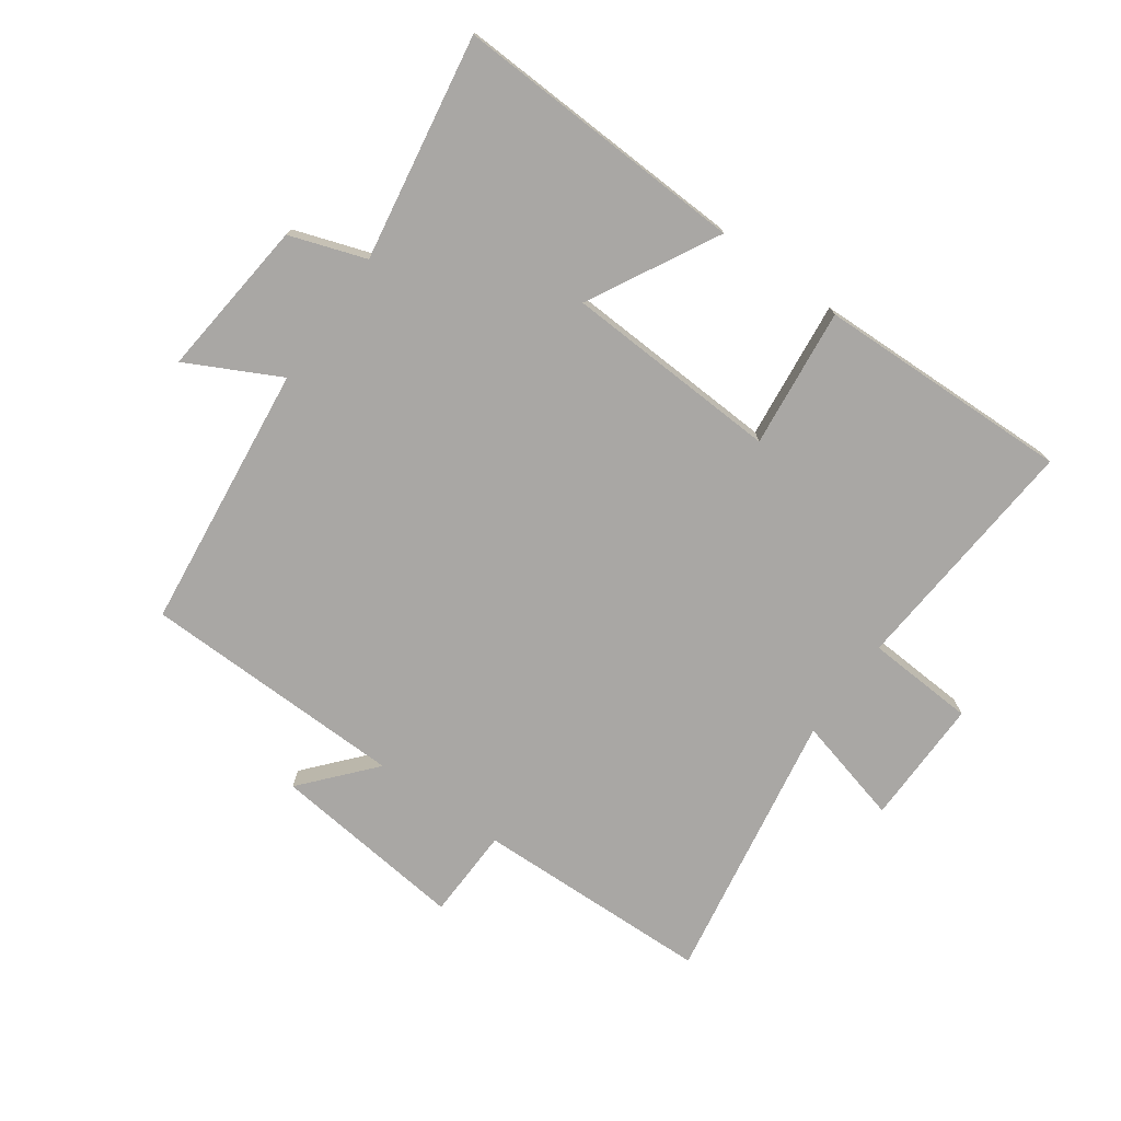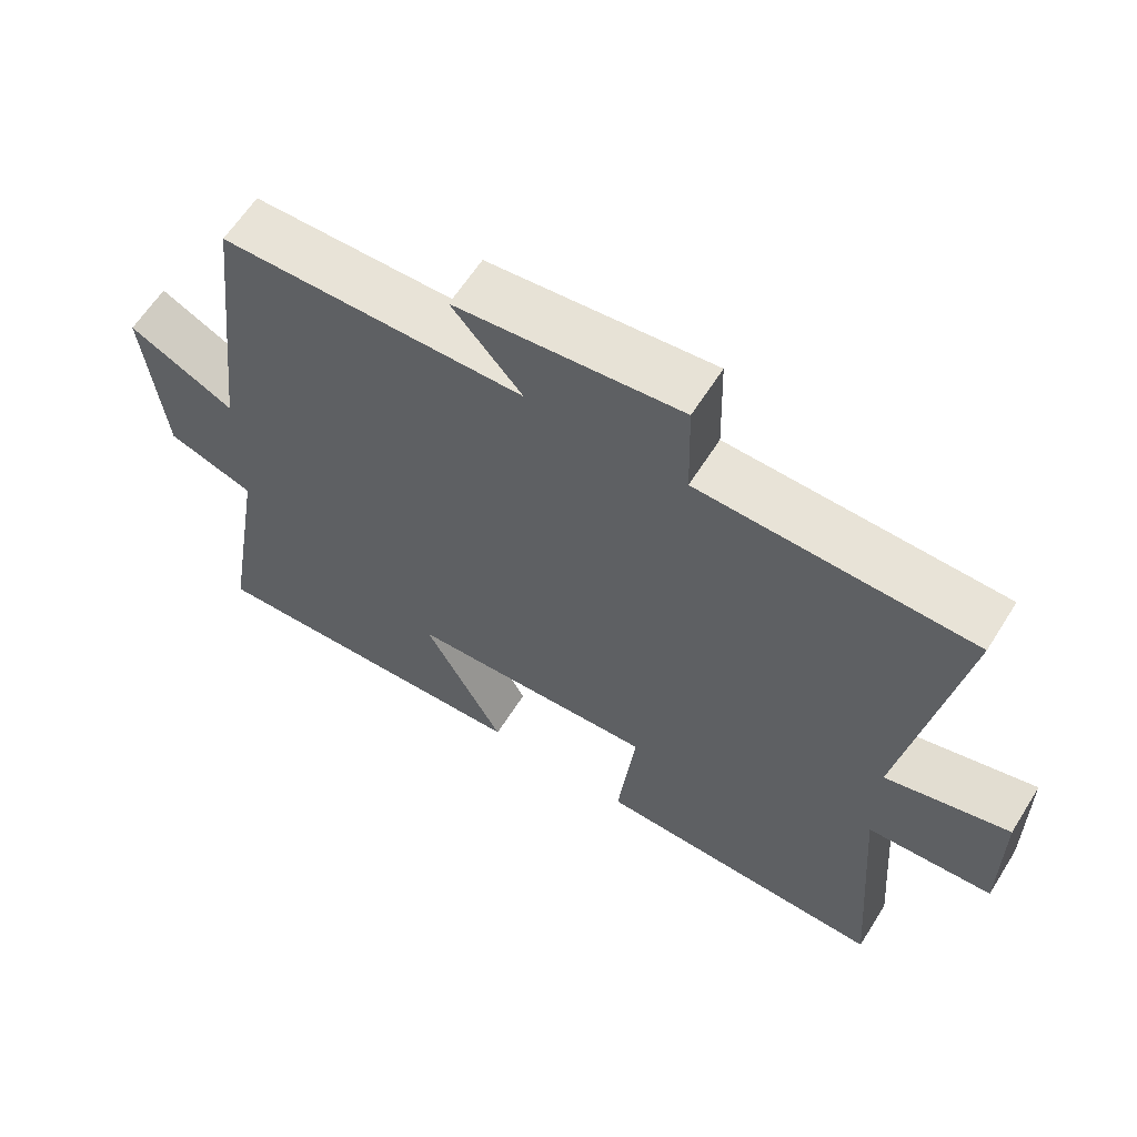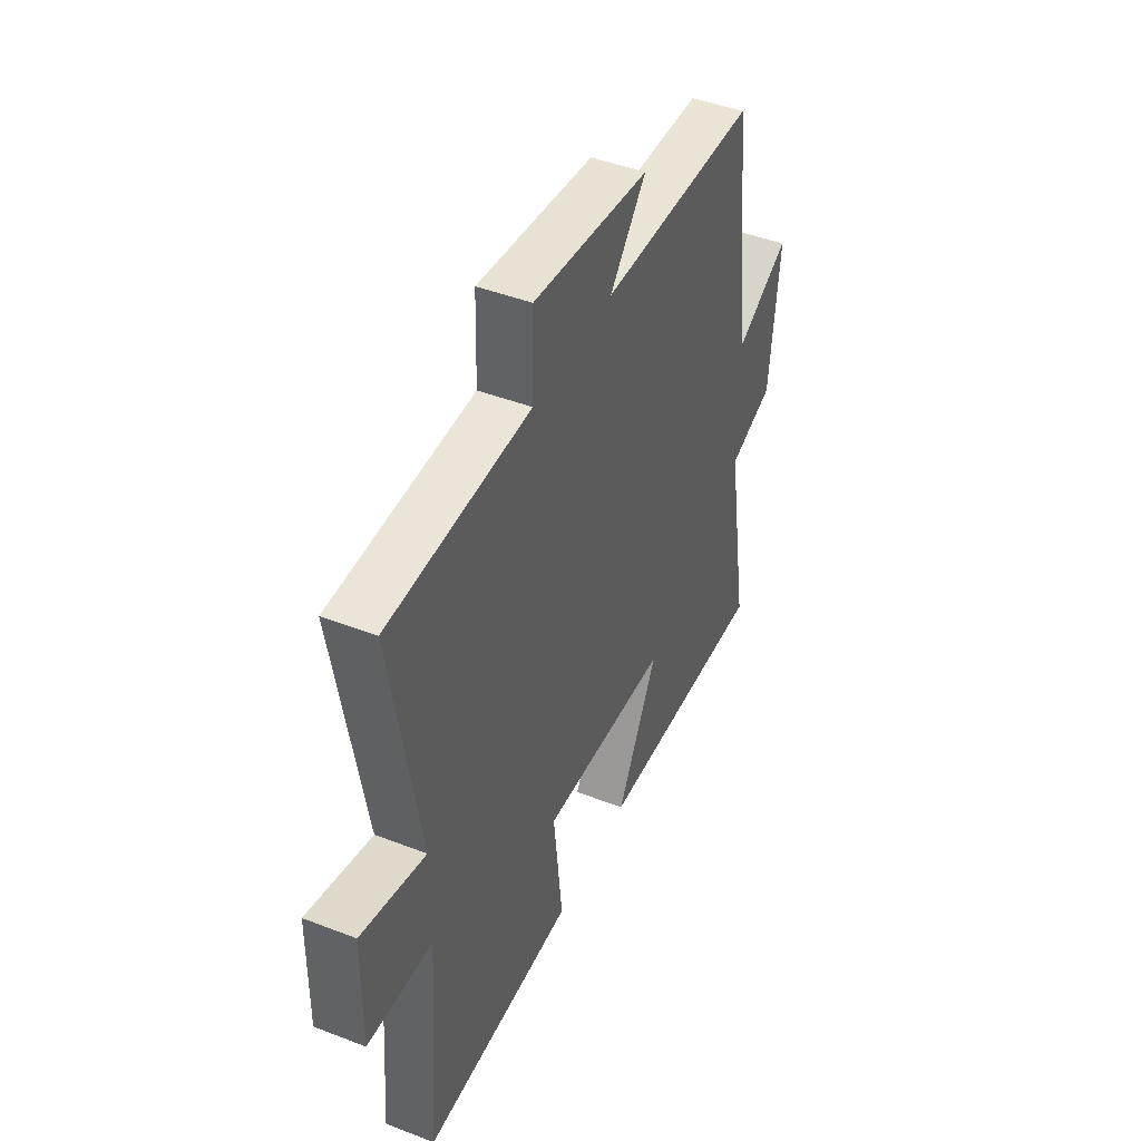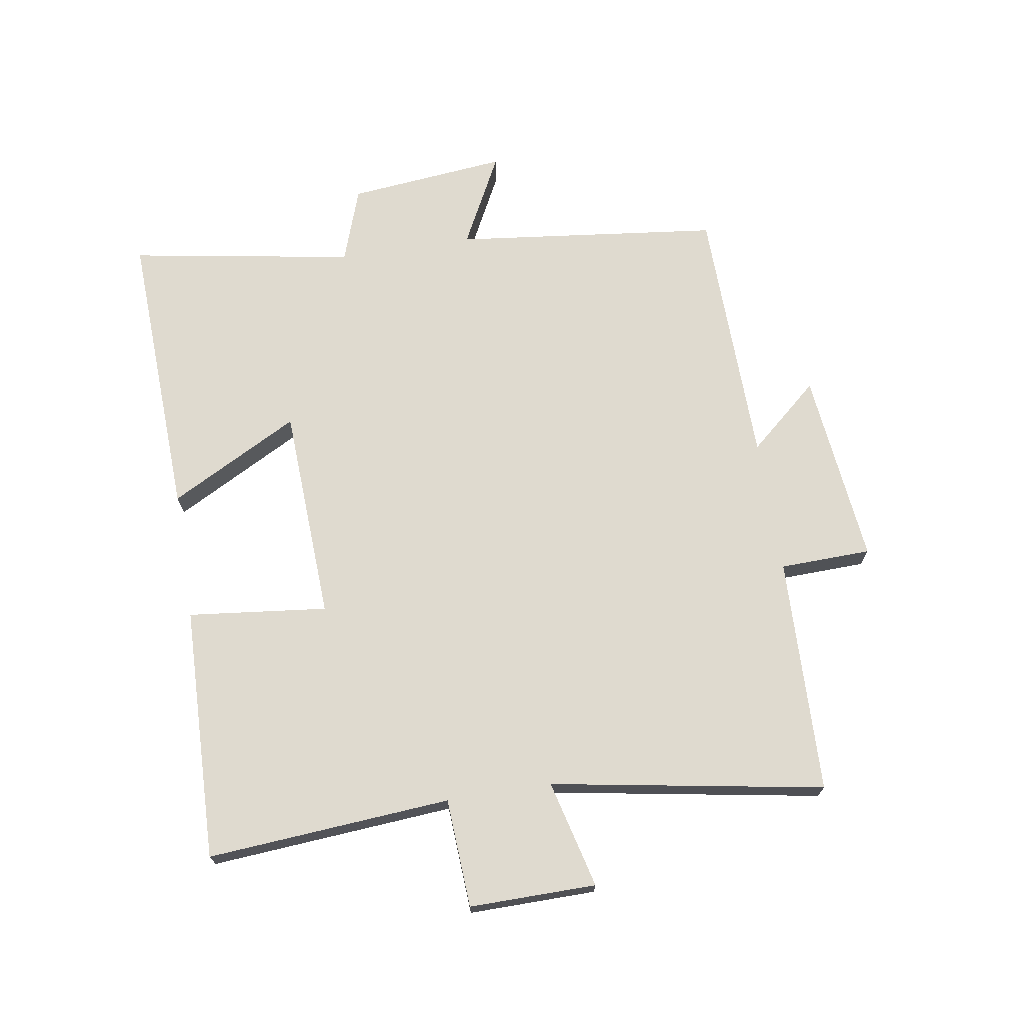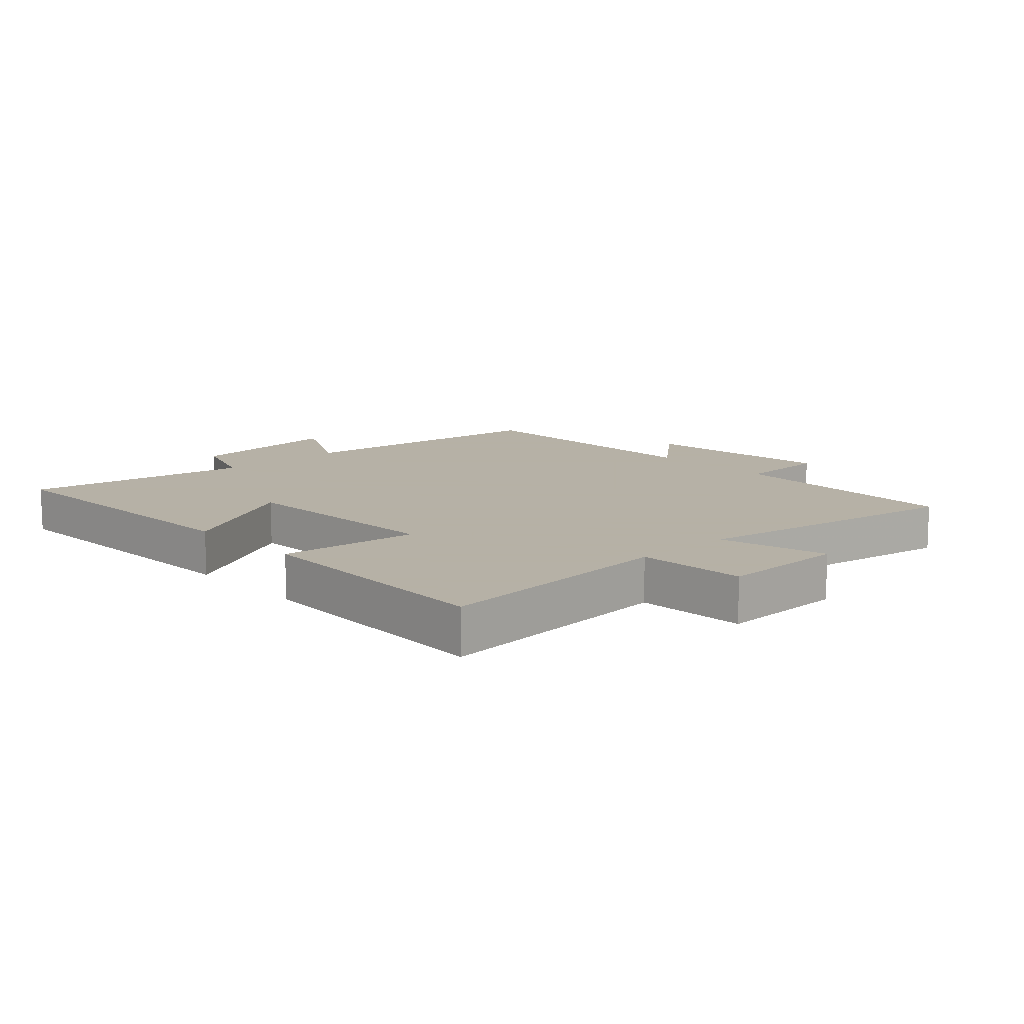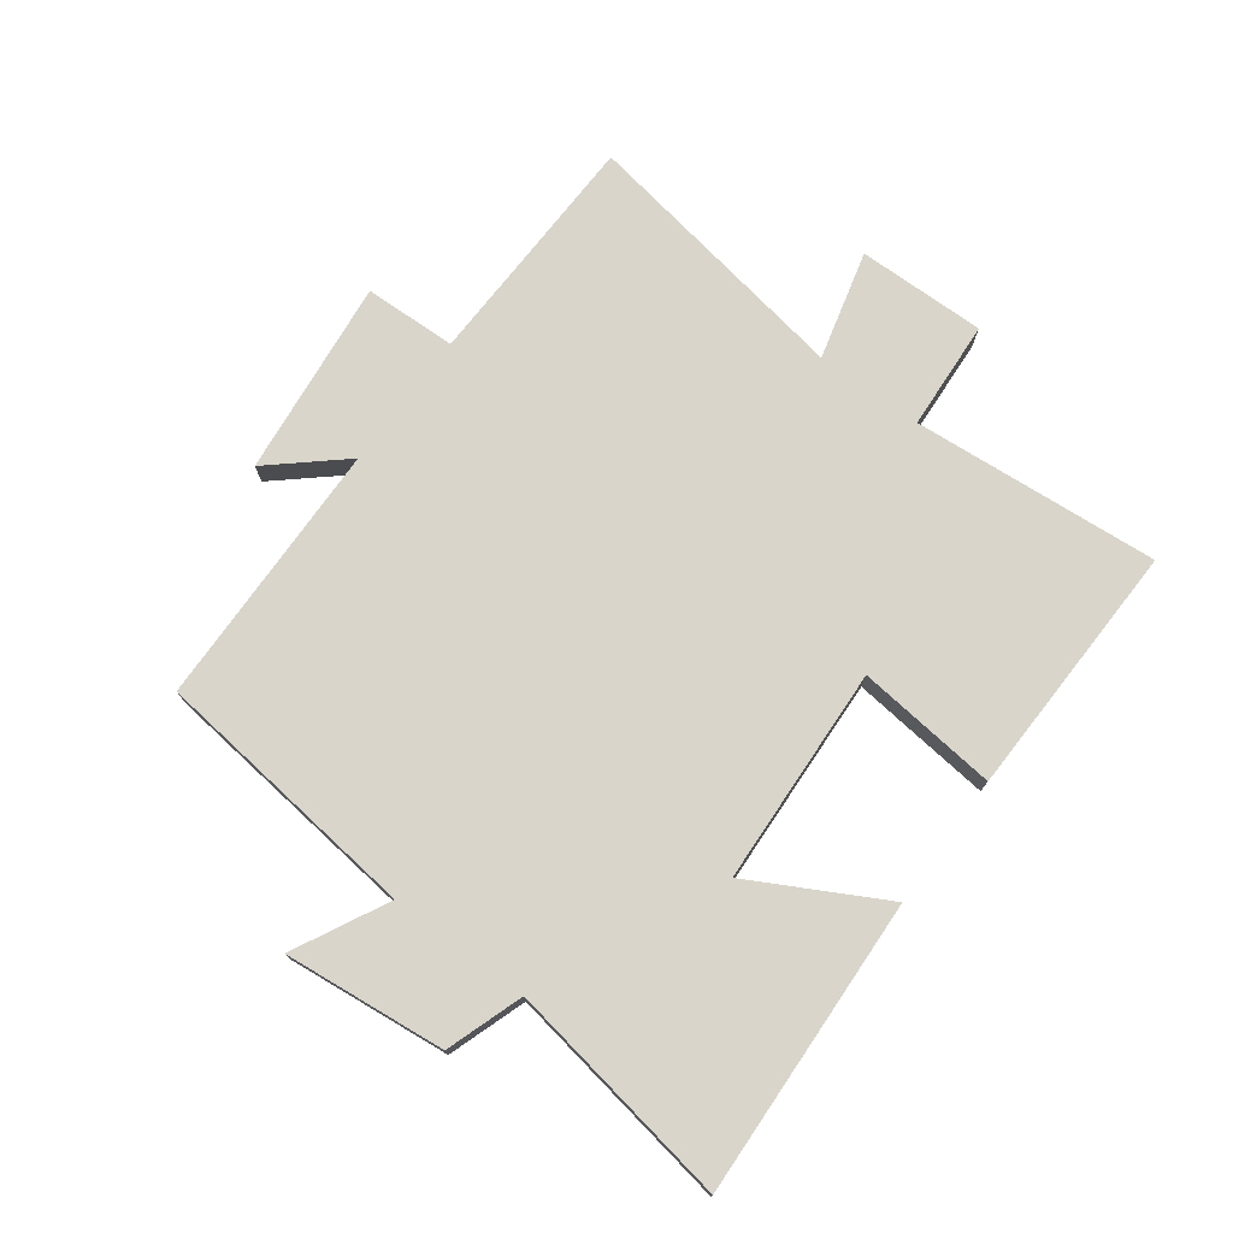
<metadata>
{"format":"obj","ext":"obj","renderer":"f3d","projection":"perspective","resolution":1024,"background":"white","views":[{"elev":-74.7,"azim":144.4,"up":"+Y"},{"elev":61.9,"azim":-147.9,"up":"+Z"},{"elev":44.6,"azim":-65.8,"up":"+Z"},{"elev":70.6,"azim":-99.1,"up":"+Y"},{"elev":12.1,"azim":-133.0,"up":"+Y"},{"elev":74.6,"azim":126.4,"up":"+Y"}]}
</metadata>
<code>
v -0.576 0.07 0.489
v -0.195 0.07 0.5
v -0.191 0.07 0.647
v 0.123 0.07 0.613
v 0.025 0.07 0.5
v 0.45 0.07 0.492
v 0.5 0.07 0.064
v 0.648 0.07 0.14
v 0.622 0.07 -0.116
v 0.5 0.07 -0.158
v 0.561 0.07 -0.519
v 0.089 0.07 -0.5
v 0.2 0.07 -0.292
v -0.146 0.07 -0.276
v -0.121 0.07 -0.5
v -0.53 0.07 -0.512
v -0.5 0.07 -0.12
v -0.675 0.07 -0.11
v -0.673 0.07 0.094
v -0.5 0.07 0.05
v -0.576 0 0.489
v -0.195 0 0.5
v -0.191 0 0.647
v 0.123 0 0.613
v 0.025 0 0.5
v 0.45 0 0.492
v 0.5 0 0.064
v 0.648 0 0.14
v 0.622 0 -0.116
v 0.5 0 -0.158
v 0.561 0 -0.519
v 0.089 0 -0.5
v 0.2 0 -0.292
v -0.146 0 -0.276
v -0.121 0 -0.5
v -0.53 0 -0.512
v -0.5 0 -0.12
v -0.675 0 -0.11
v -0.673 0 0.094
v -0.5 0 0.05
f 17 18 19 20
f 14 15 16 17
f 13 14 17 20
f 10 11 12 13
f 10 13 20 1
f 7 8 9 10
f 5 6 7 10
f 2 3 4 5
f 1 2 5 10
f 40 39 38 37
f 37 36 35 34
f 40 37 34 33
f 33 32 31 30
f 21 40 33 30
f 30 29 28 27
f 30 27 26 25
f 25 24 23 22
f 30 25 22 21
f 1 21 22 2
f 2 22 23 3
f 3 23 24 4
f 4 24 25 5
f 5 25 26 6
f 6 26 27 7
f 7 27 28 8
f 8 28 29 9
f 9 29 30 10
f 10 30 31 11
f 11 31 32 12
f 12 32 33 13
f 13 33 34 14
f 14 34 35 15
f 15 35 36 16
f 16 36 37 17
f 17 37 38 18
f 18 38 39 19
f 19 39 40 20
f 20 40 21 1

</code>
